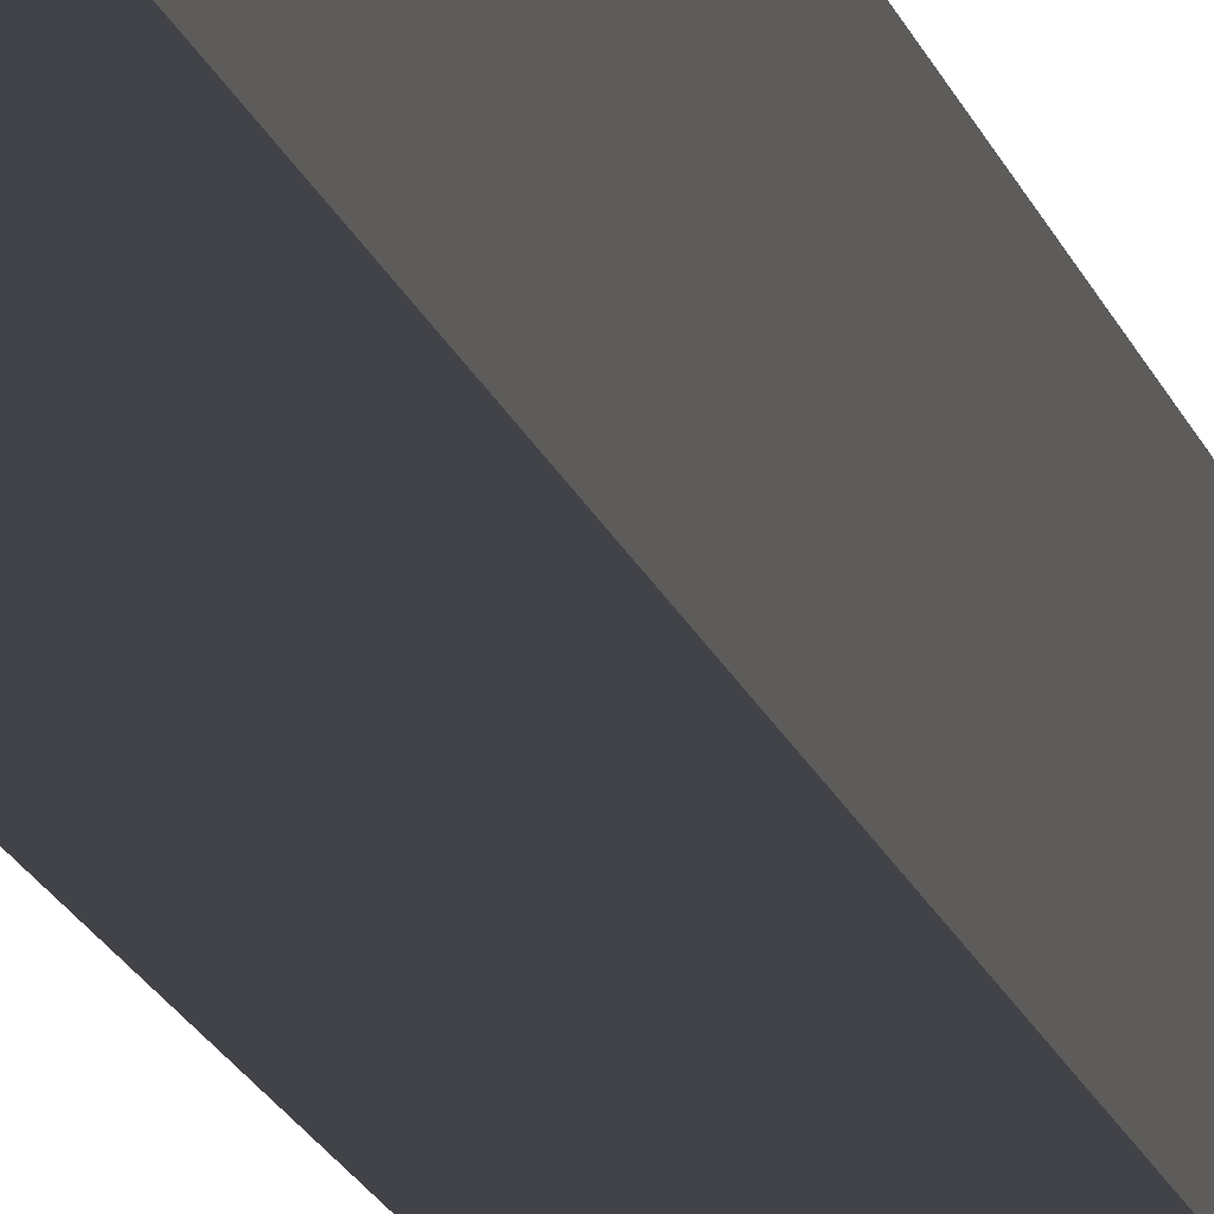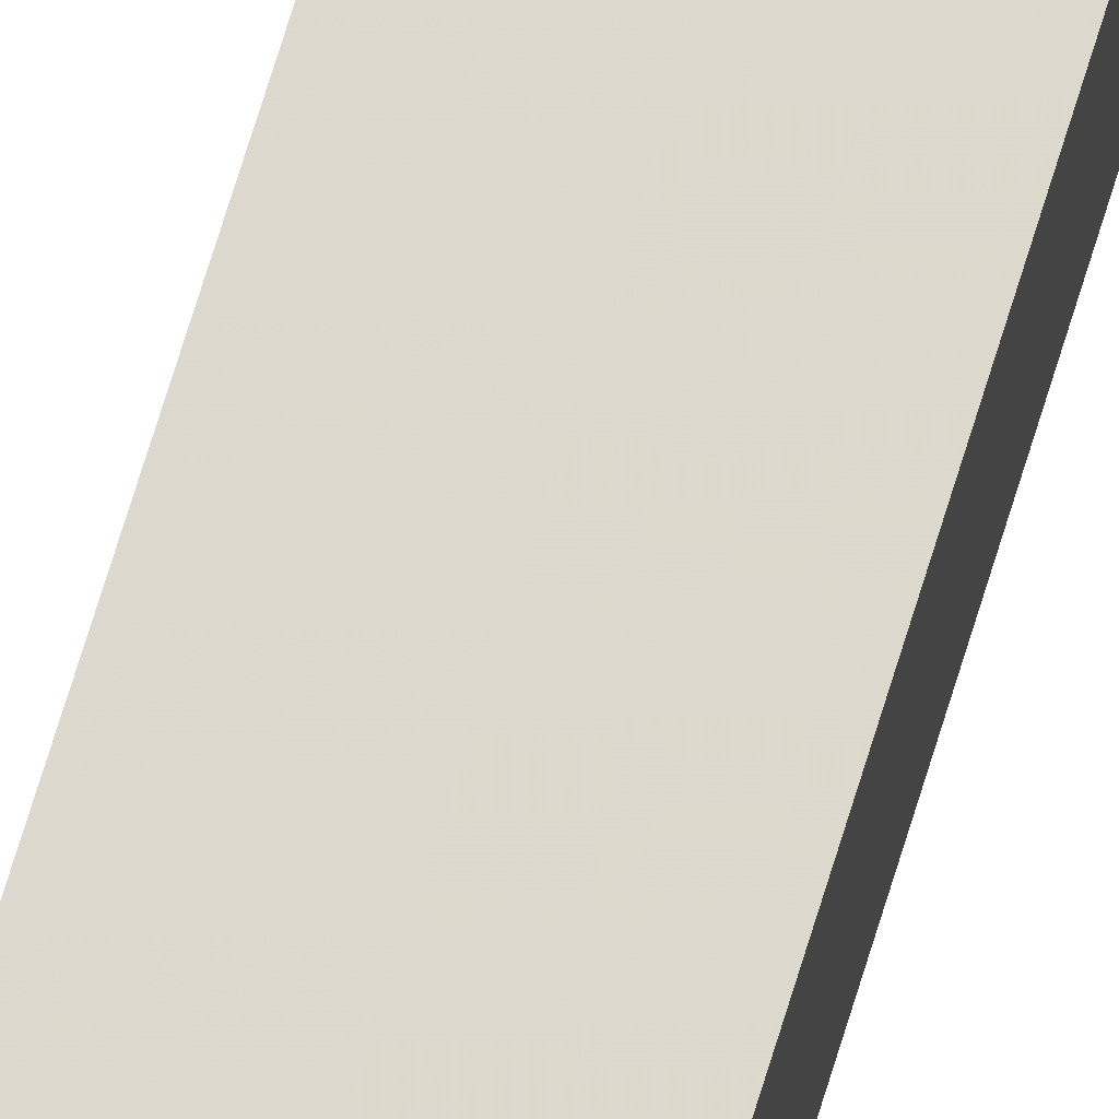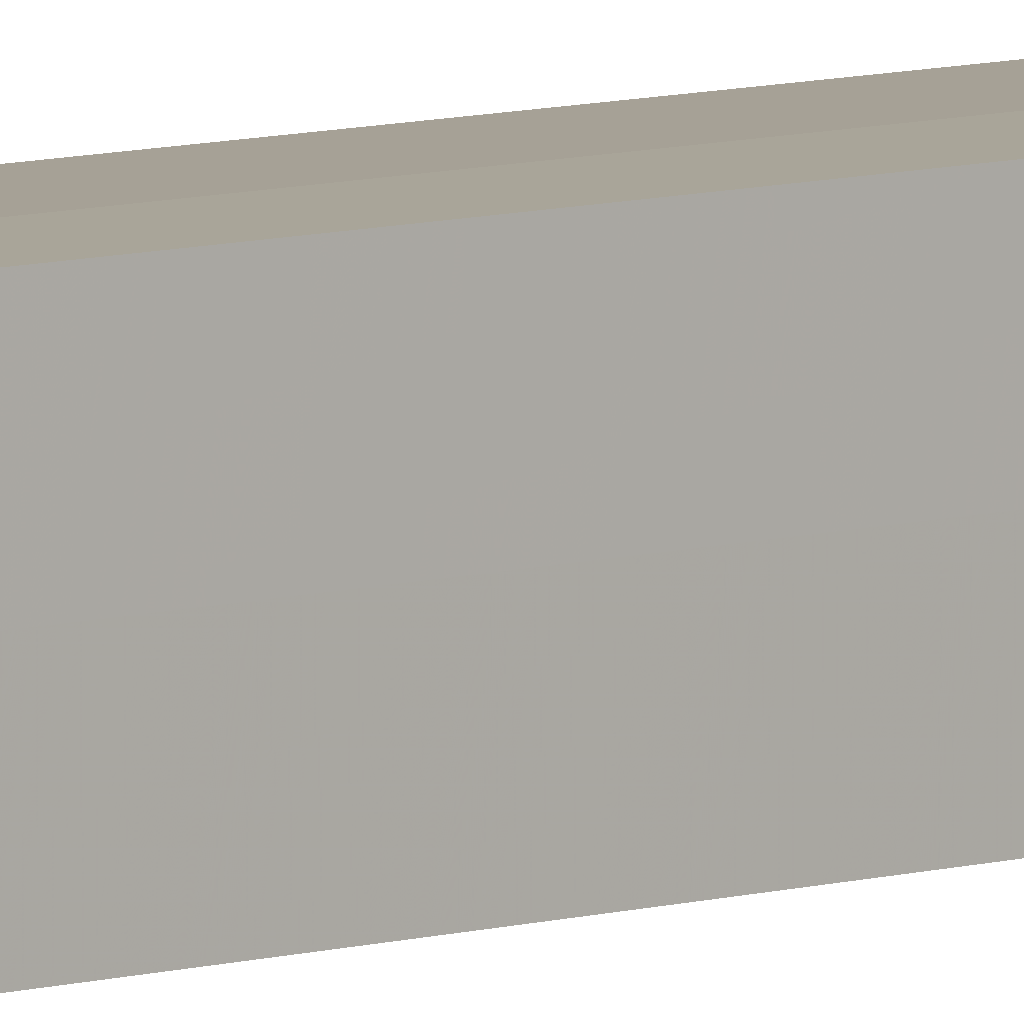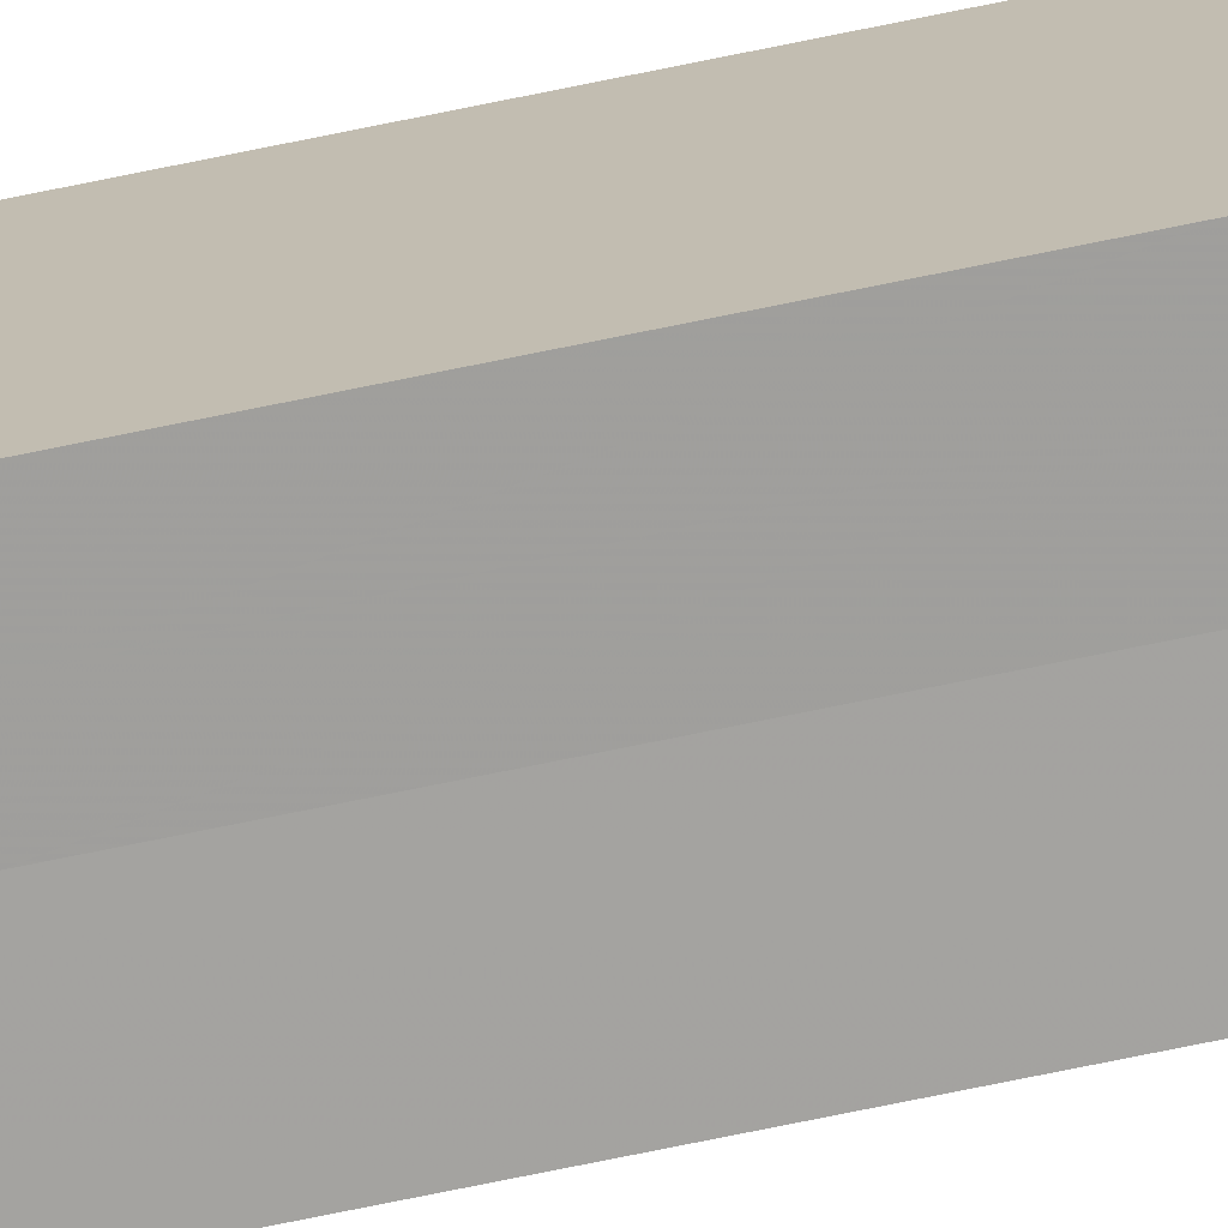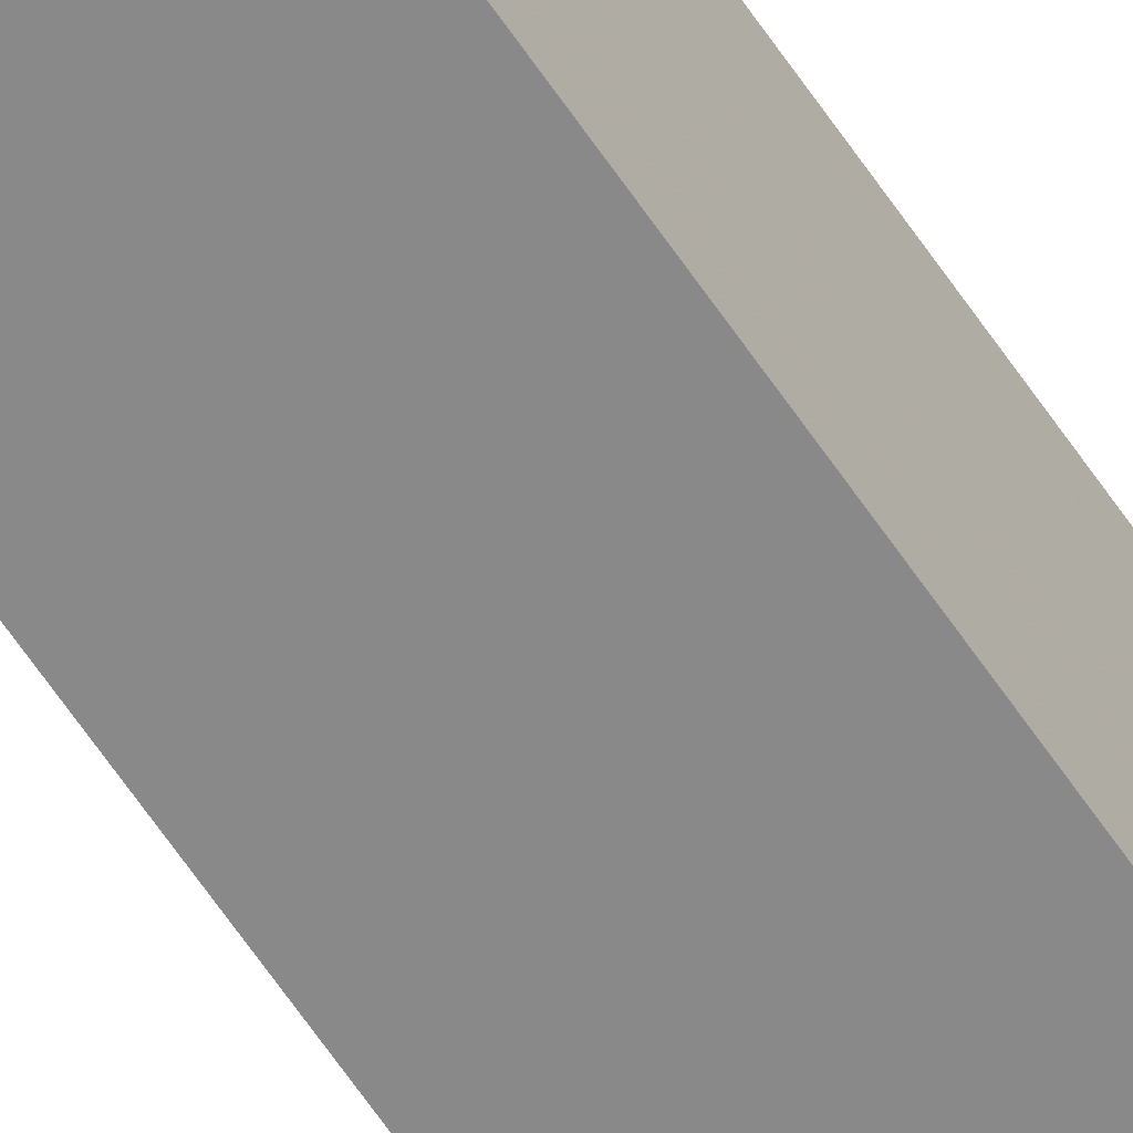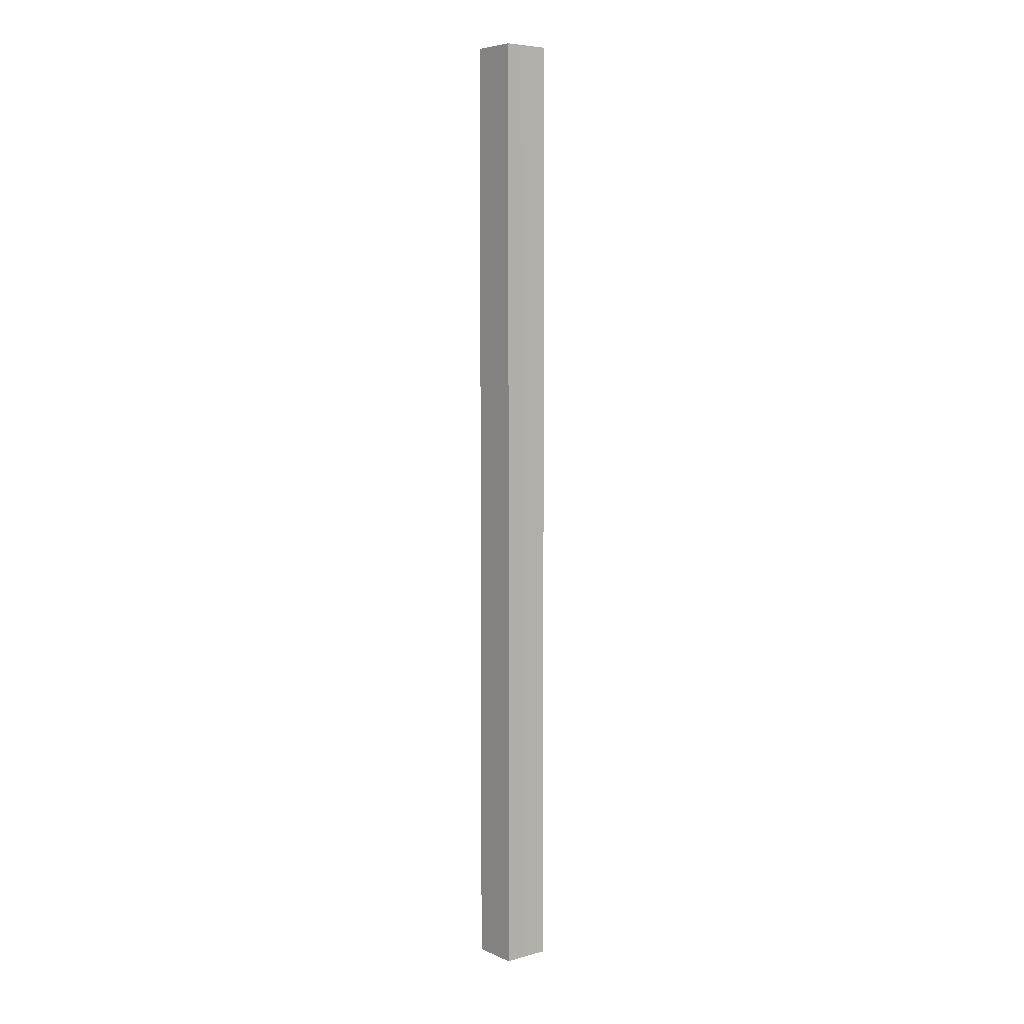
<metadata>
{"format":"obj","ext":"obj","renderer":"f3d","projection":"perspective","resolution":1024,"background":"white","views":[{"elev":-7.6,"azim":-173.4,"up":"+Y"},{"elev":72.1,"azim":-162.9,"up":"+Y"},{"elev":6.7,"azim":-135.1,"up":"+Y"},{"elev":-71.9,"azim":101.7,"up":"+Y"},{"elev":-62.9,"azim":33.8,"up":"+Y"},{"elev":6.3,"azim":-38.6,"up":"+Z"}]}
</metadata>
<code>
o 28424
v 2248 1879 12.77
v 2248 1879 12.77
v 2248 1879 13.18
v 2248 1879 12.77
v 2248 1879 13.18
v 2248 1879 12.77
v 2248 1879 13.18
v 2248 1879 12.77
v 2248 1879 13.18
v 2248 1879 12.77
v 2248 1879 12.77
v 2248 1879 12.77
v 2248 1879 12.77
v 2248 1879 12.77
v 2248 1879 12.77
v 2248 1879 12.77
v 2248 1879 12.77
v 2248 1879 13.18
v 2248 1879 13.18
v 2248 1879 13.18
v 2248 1879 13.18
v 2248 1879 13.18
v 2248 1879 12.77
v 2248 1879 13.18
v 2248 1879 12.77
v 2248 1879 12.77
v 2248 1879 12.77
v 2248 1879 12.77
v 2248 1879 13.18
v 2248 1879 12.77
v 2248 1879 12.77
v 2248 1879 12.77
v 2248 1879 13.18
v 2248 1879 12.77
v 2248 1879 12.77
v 2248 1879 13.18
v 2248 1879 12.77
v 2248 1879 13.18
v 2248 1879 12.77
v 2248 1879 13.18
v 2248 1879 13.18
v 2248 1879 13.18
v 2248 1879 13.18
v 2248 1879 13.18
v 2248 1879 13.18
v 2248 1879 13.18
v 2248 1879 13.18
v 2248 1879 13.18
v 2248 1879 13.18
v 2248 1879 13.18
f 1 2 3
f 4 1 5
f 5 6 7
f 7 8 9
f 10 8 11
f 10 12 8
f 10 11 13
f 10 14 12
f 10 13 15
f 10 16 14
f 10 15 17
f 10 17 16
f 18 14 19
f 20 13 21
f 22 23 18
f 24 25 20
f 26 27 22
f 27 28 29
f 30 31 24
f 31 32 33
f 34 35 36
f 35 37 38
f 36 39 40
f 40 17 41
f 42 43 44
f 42 45 43
f 42 44 46
f 42 47 45
f 42 46 48
f 42 49 47
f 42 48 50
f 42 50 49

</code>
